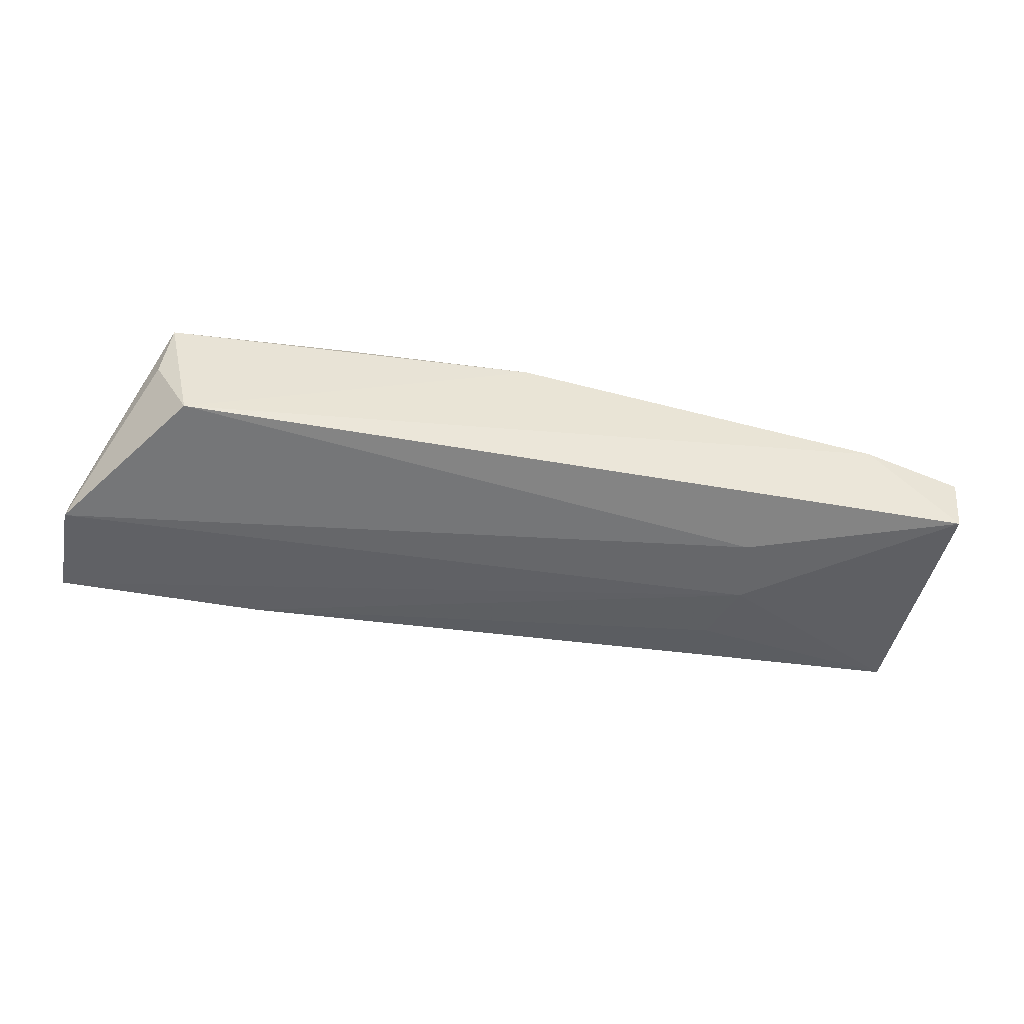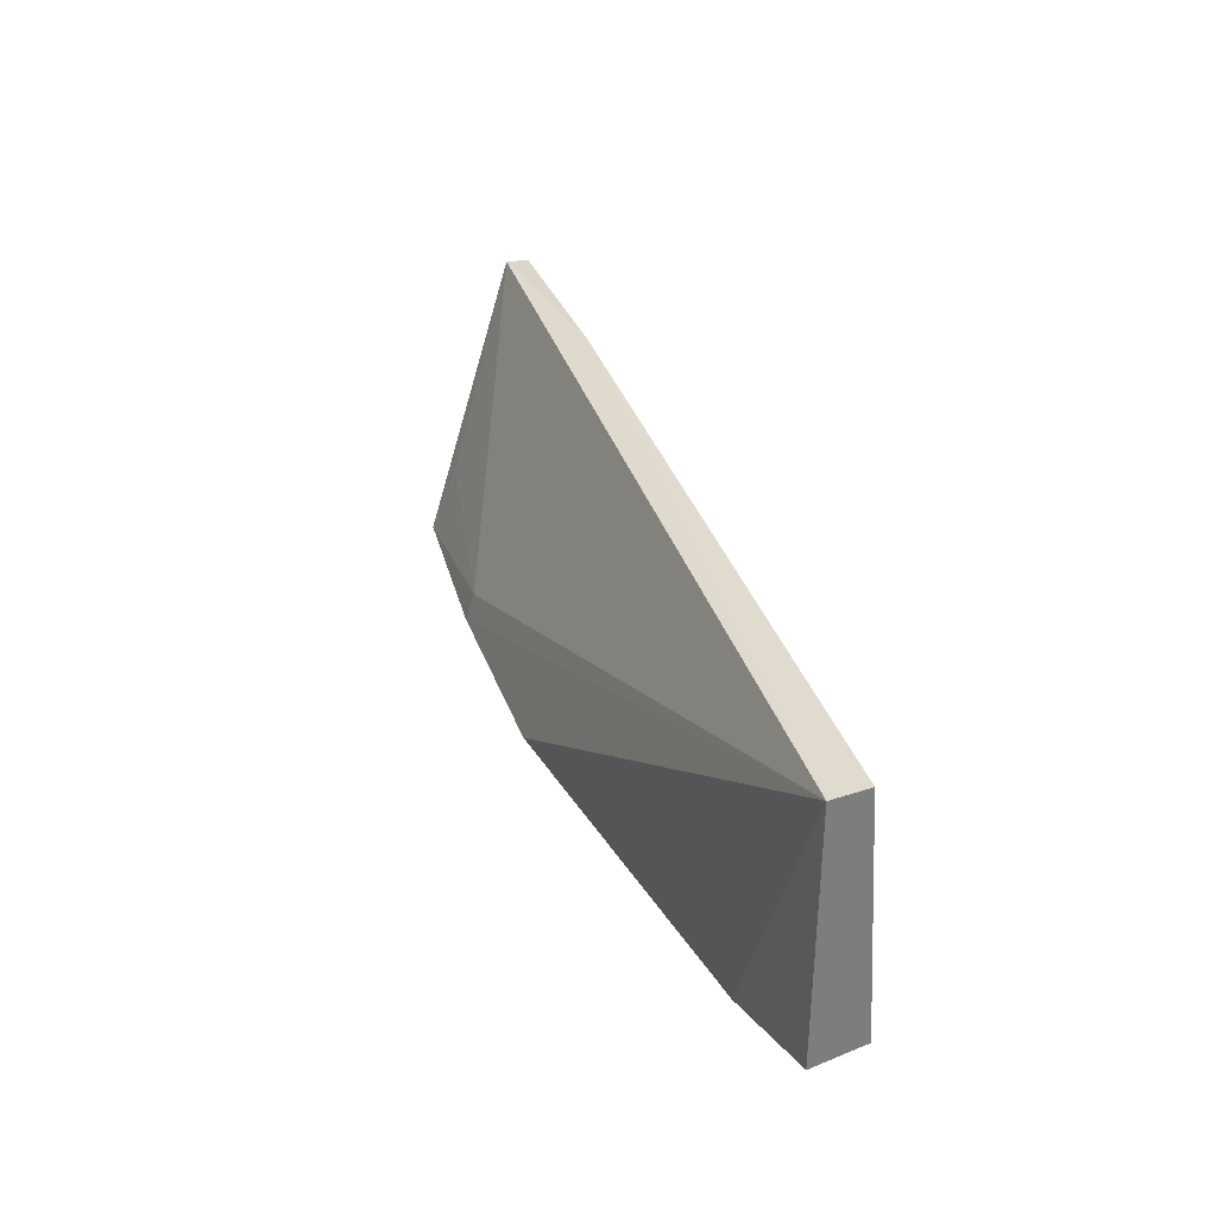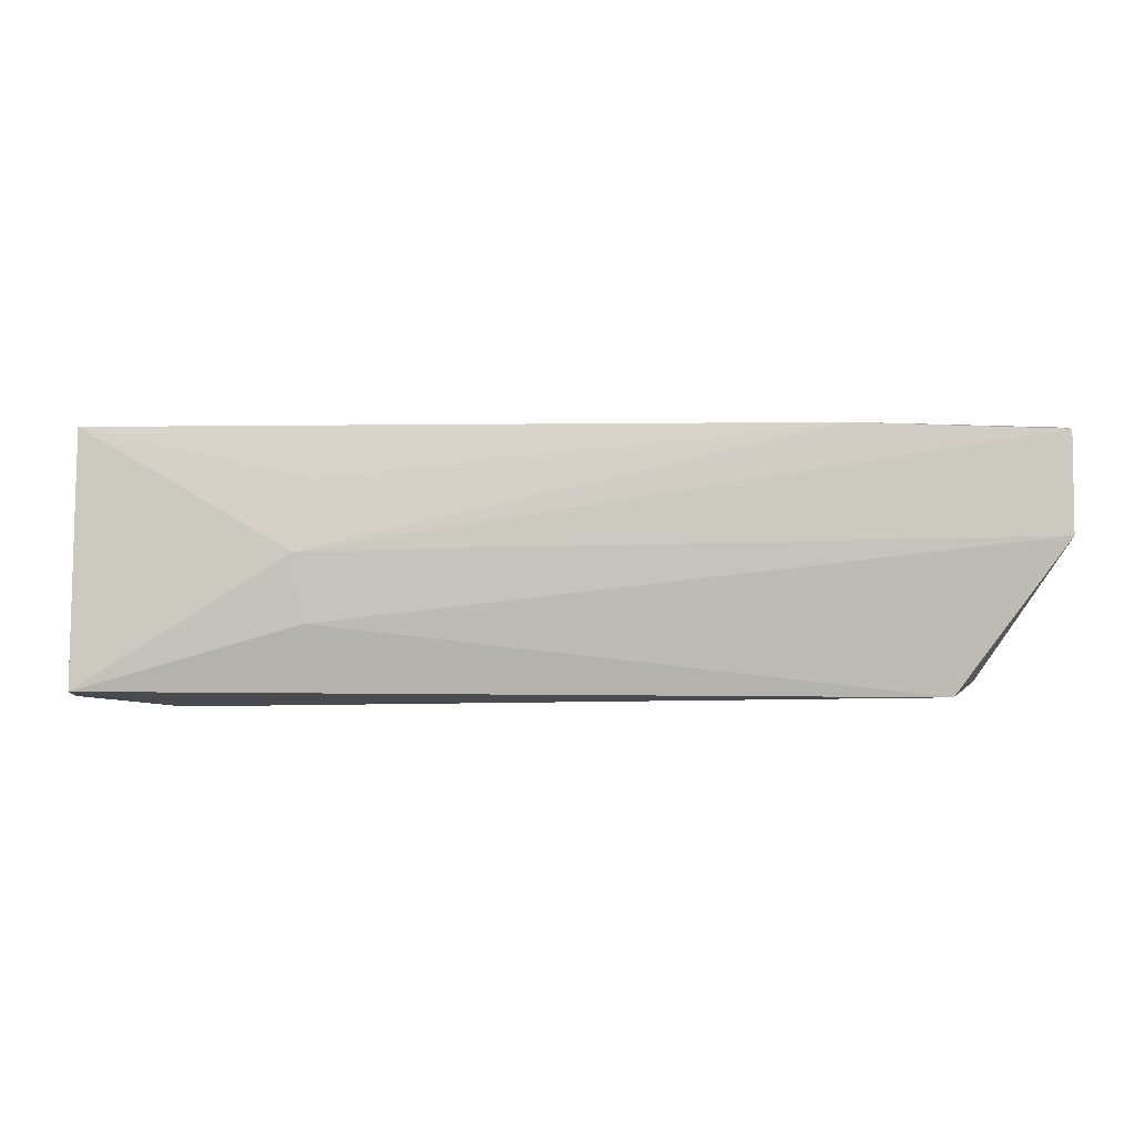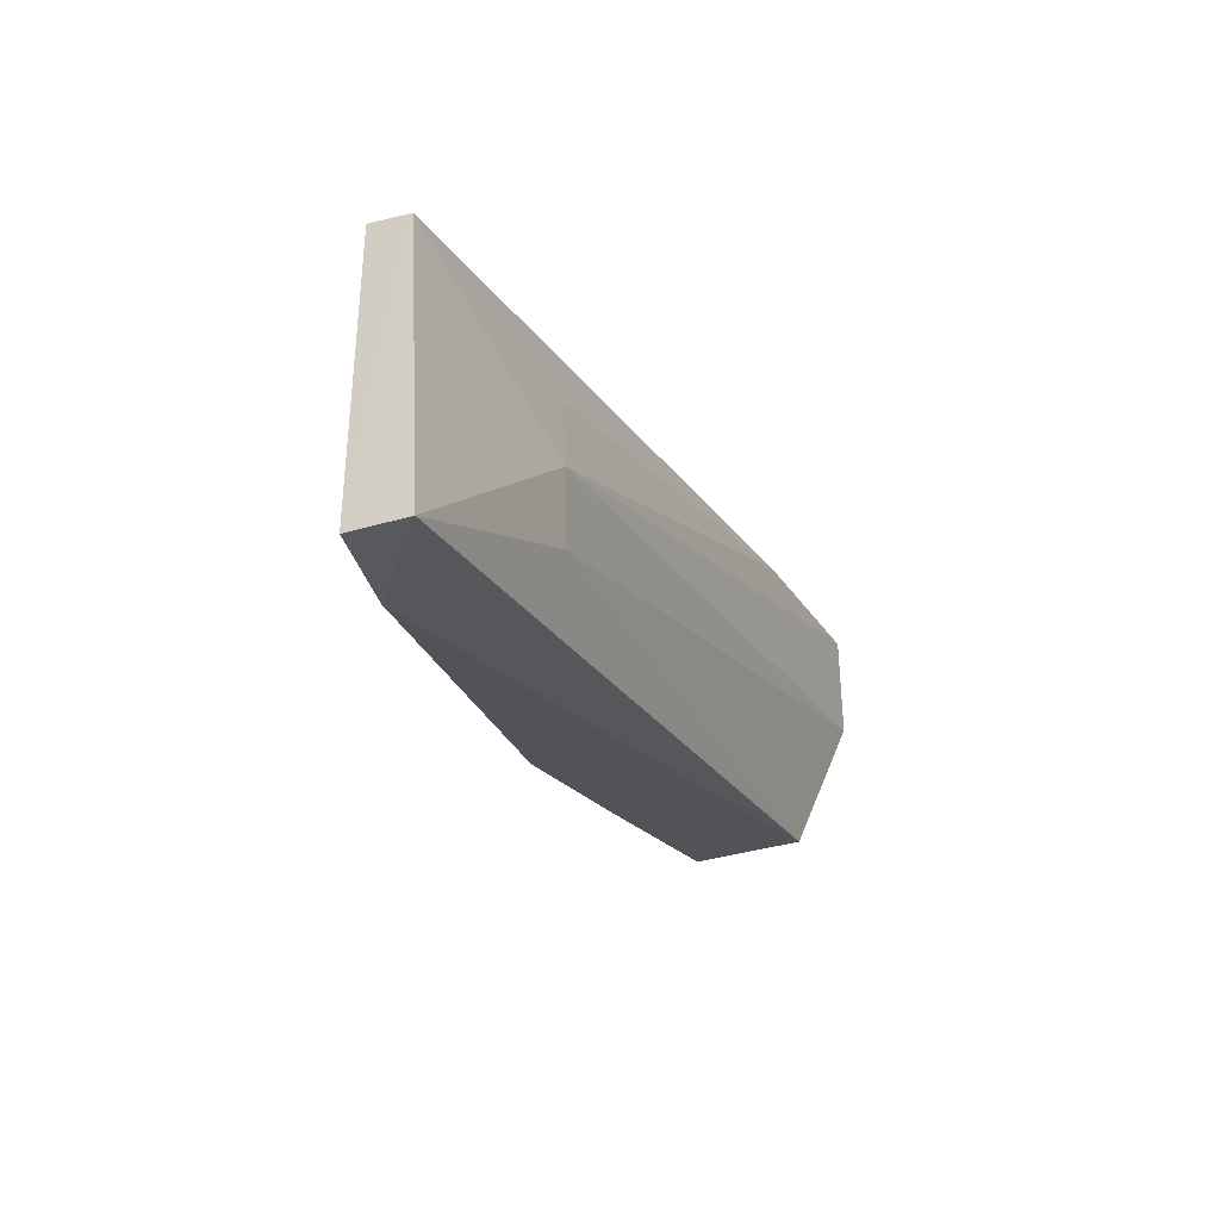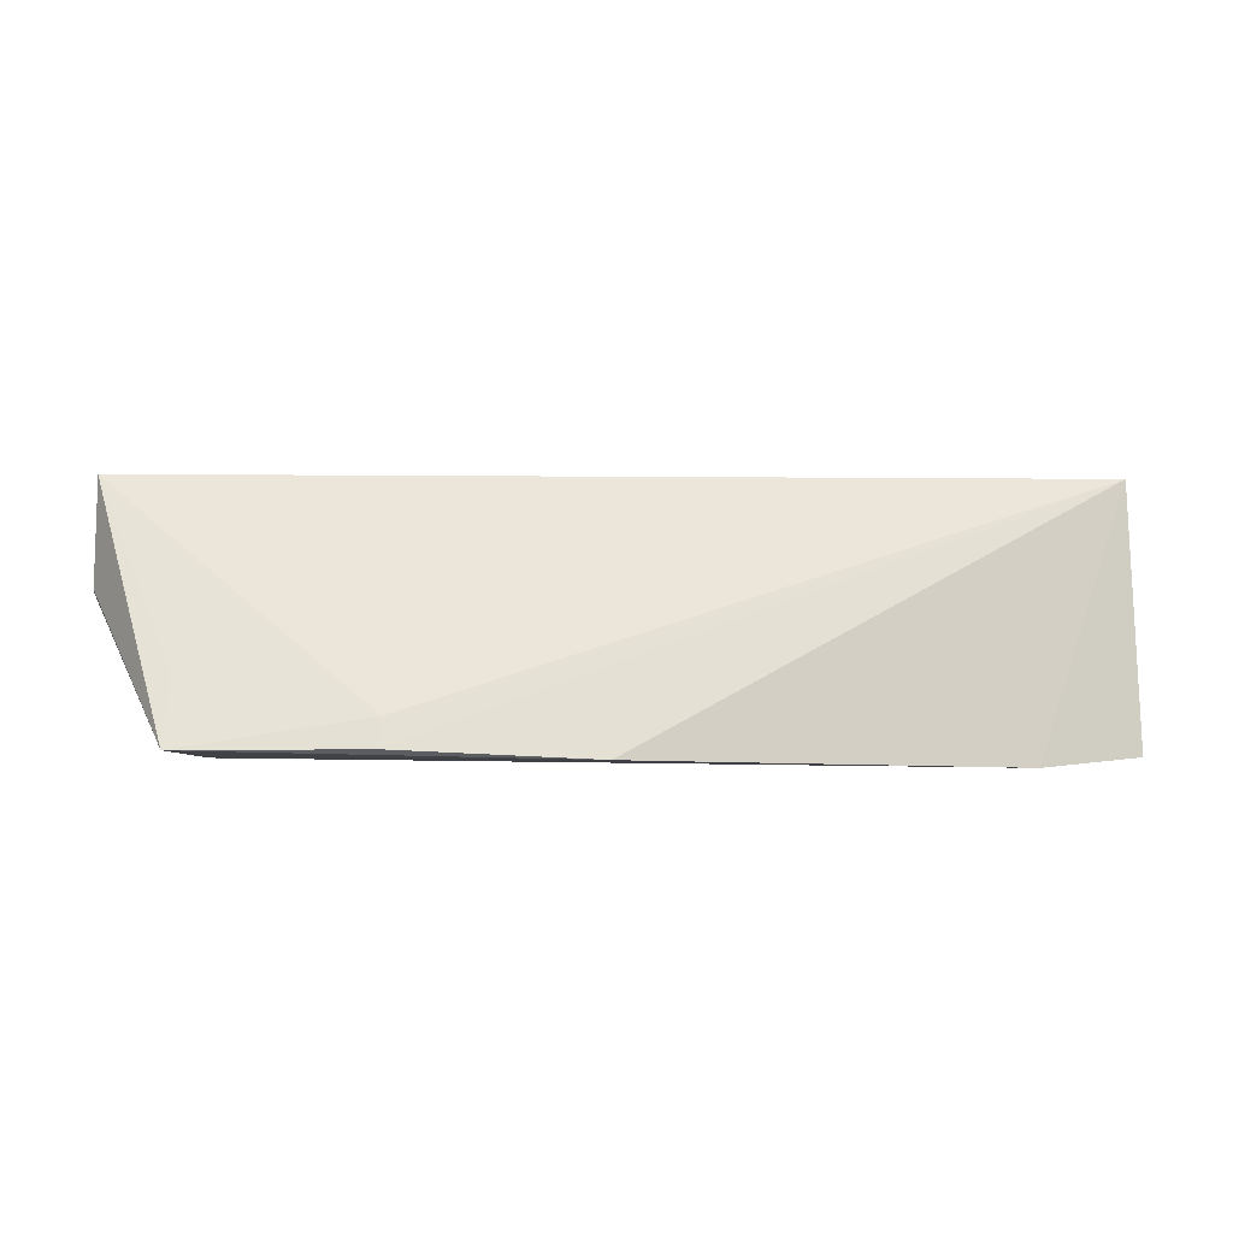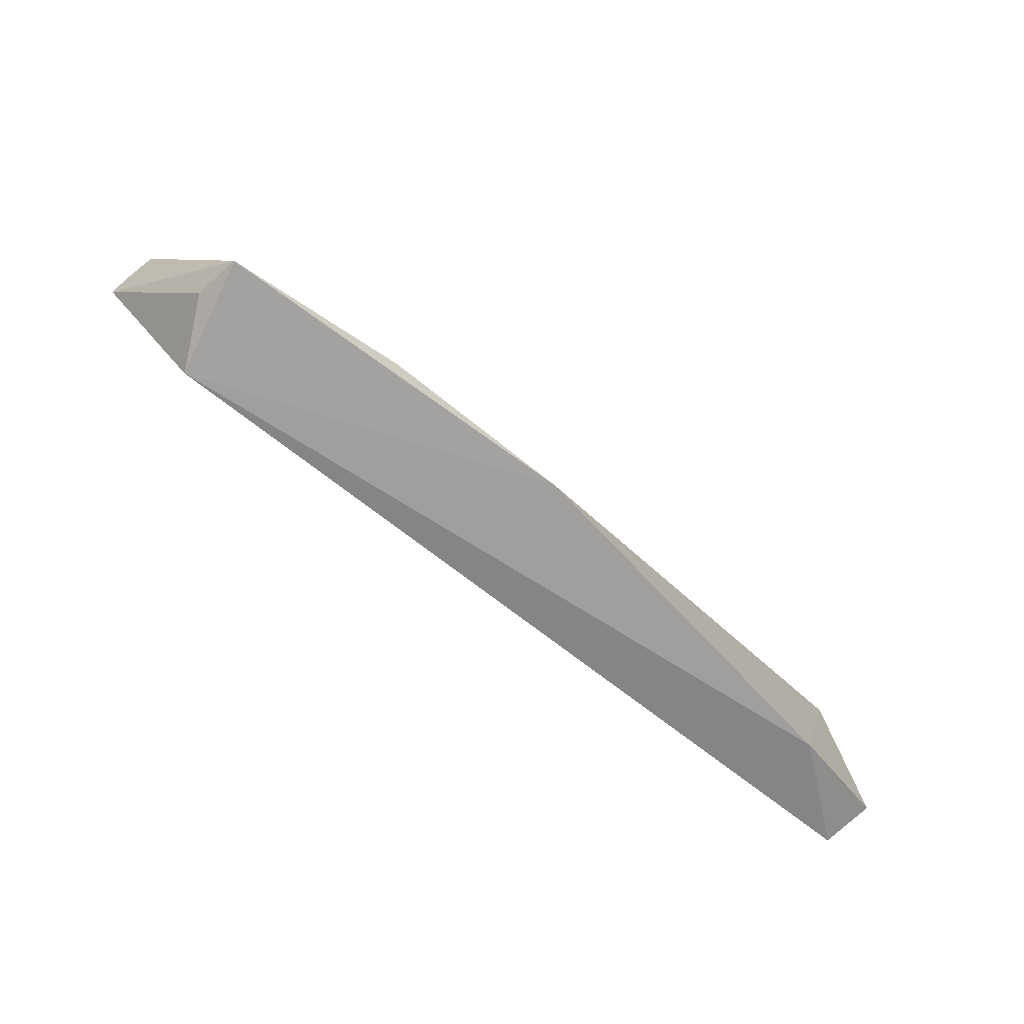
<metadata>
{"format":"obj","ext":"obj","renderer":"f3d","projection":"perspective","resolution":1024,"background":"white","views":[{"elev":-49.2,"azim":-11.3,"up":"+Z"},{"elev":33.5,"azim":70.4,"up":"+Y"},{"elev":-1.7,"azim":177.8,"up":"+Y"},{"elev":-22.6,"azim":112.2,"up":"+Y"},{"elev":-7.2,"azim":-4.3,"up":"+Y"},{"elev":-72.7,"azim":-38.7,"up":"+Y"}]}
</metadata>
<code>
v -0.03347 0.02789 0.009955
v -0.03277 0.002642 0.0104
v -0.05405 0.01617 0.002786
v -0.1266 0.02775 0.00175
v -0.1002 0.002593 0.01726
v -0.1158 0.002618 0.003628
v -0.03364 0.02801 0.00618
v -0.08074 0.001762 0.0175
v -0.1262 0.02811 0.004232
v -0.03319 0.003234 0.004837
v -0.1267 0.01773 0.001515
v -0.1057 0.02836 0.002386
v -0.04268 0.001538 0.01232
v -0.1185 0.002523 0.01554
v -0.1001 0.005461 0.01637
v -0.05513 0.00952 0.003118
v -0.1264 0.01777 0.003386
v -0.05587 0.0231 0.003838
v -0.1193 0.00391 0.0106
v -0.1181 0.00922 0.01292
f 7 1 2
f 8 1 5
f 10 7 2
f 10 3 7
f 11 4 3
f 12 3 4
f 12 4 9
f 12 9 1
f 12 1 7
f 13 2 1
f 13 1 8
f 13 8 6
f 13 10 2
f 13 6 10
f 14 8 5
f 14 6 8
f 15 5 1
f 15 1 9
f 15 14 5
f 16 10 6
f 16 3 10
f 16 11 3
f 16 6 11
f 17 9 4
f 17 4 11
f 17 14 9
f 17 11 14
f 18 12 7
f 18 7 3
f 18 3 12
f 19 14 11
f 19 11 6
f 19 6 14
f 20 15 9
f 20 9 14
f 20 14 15

</code>
